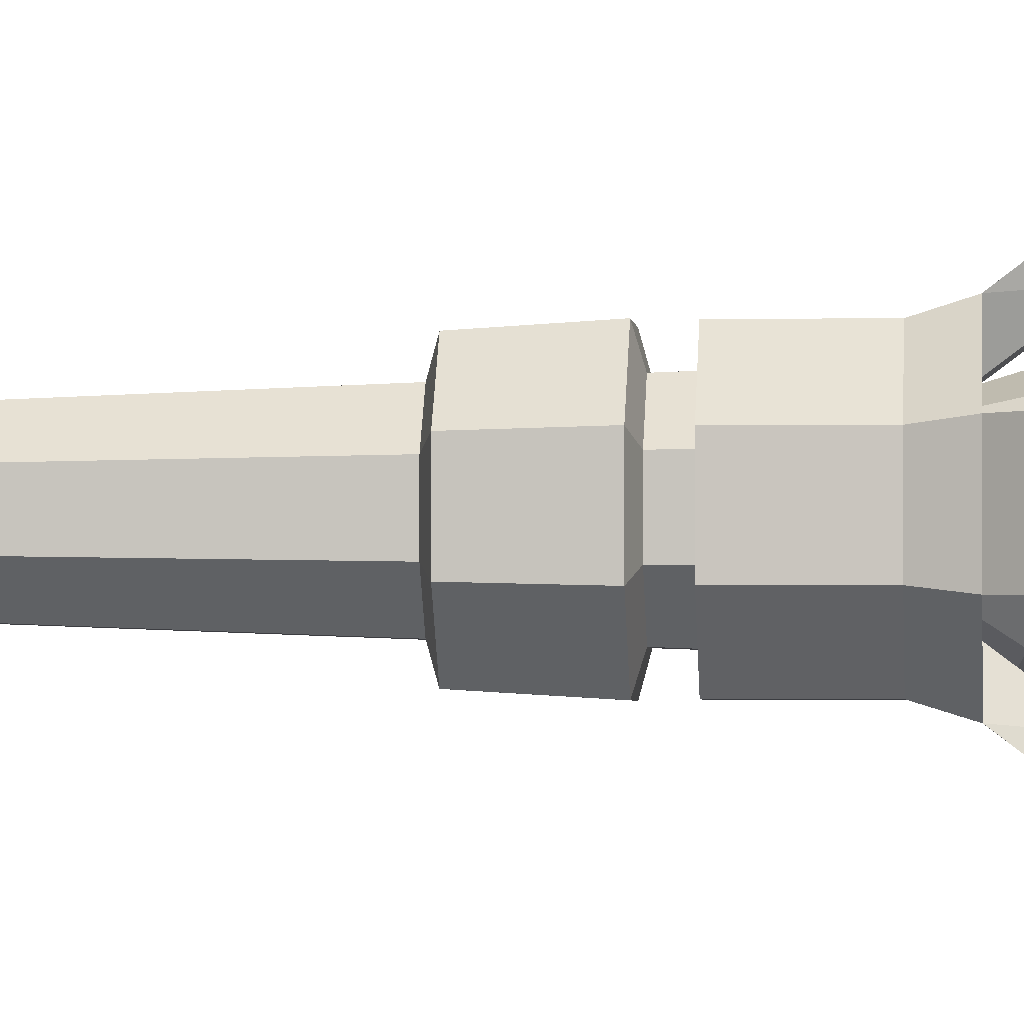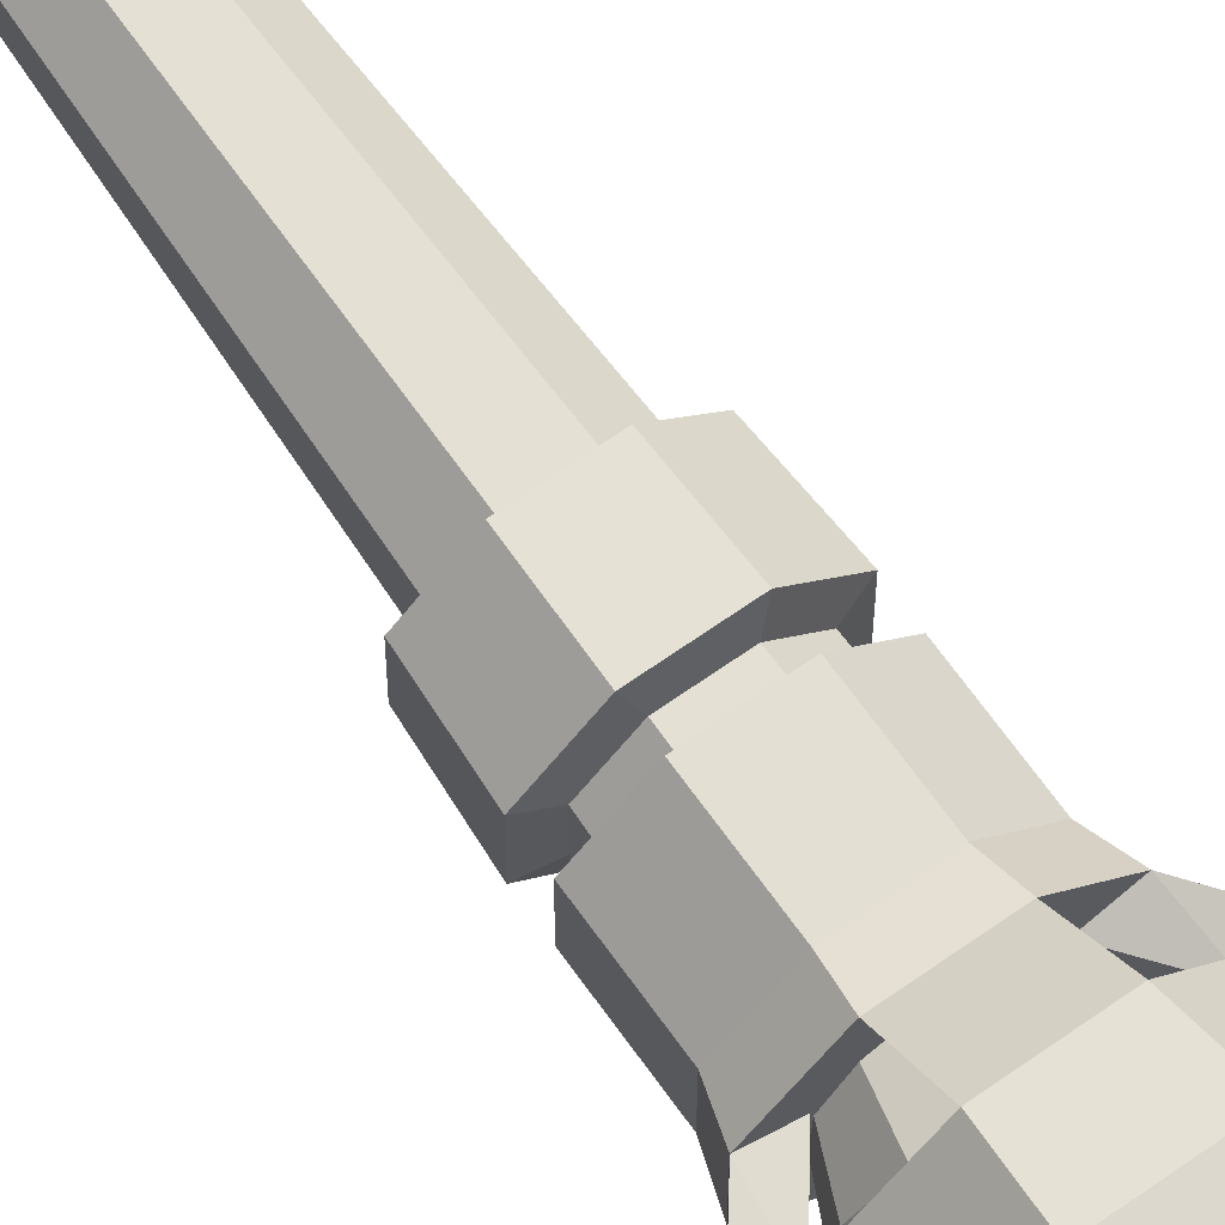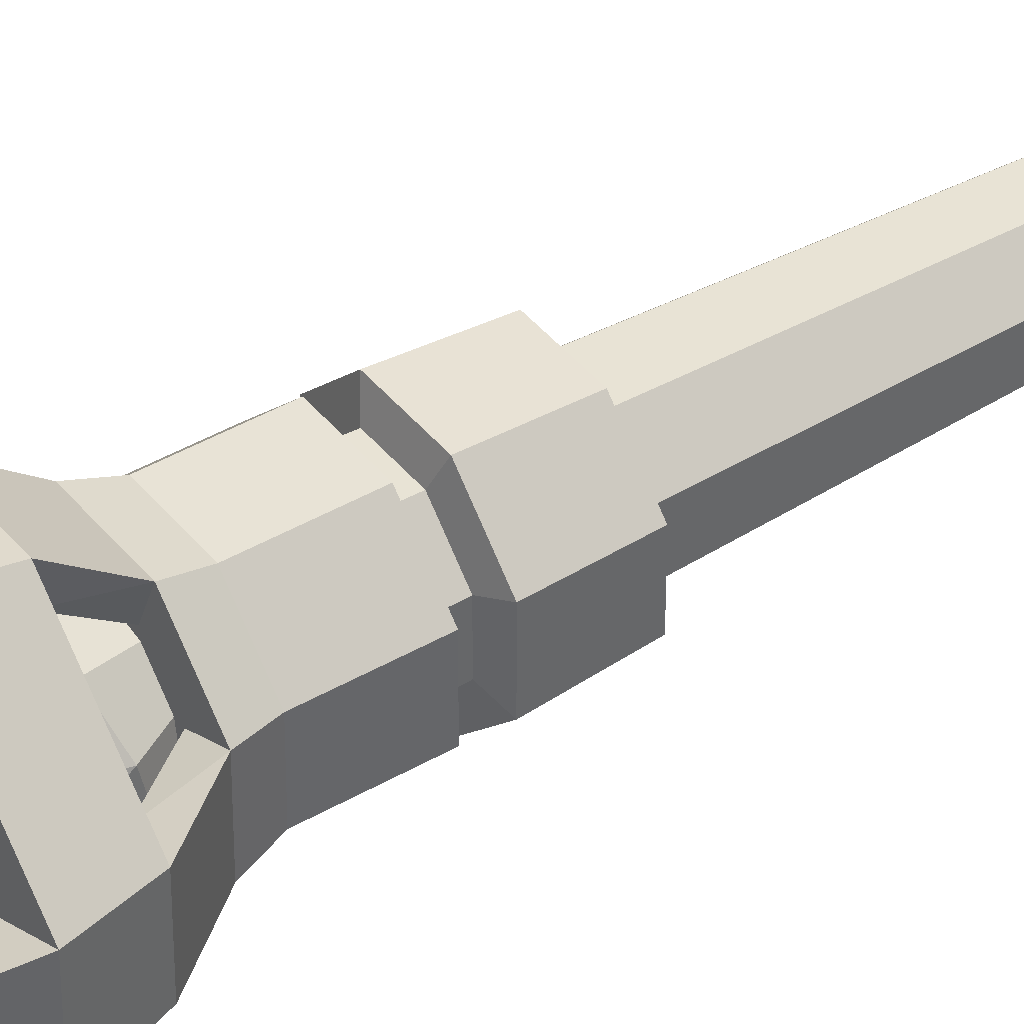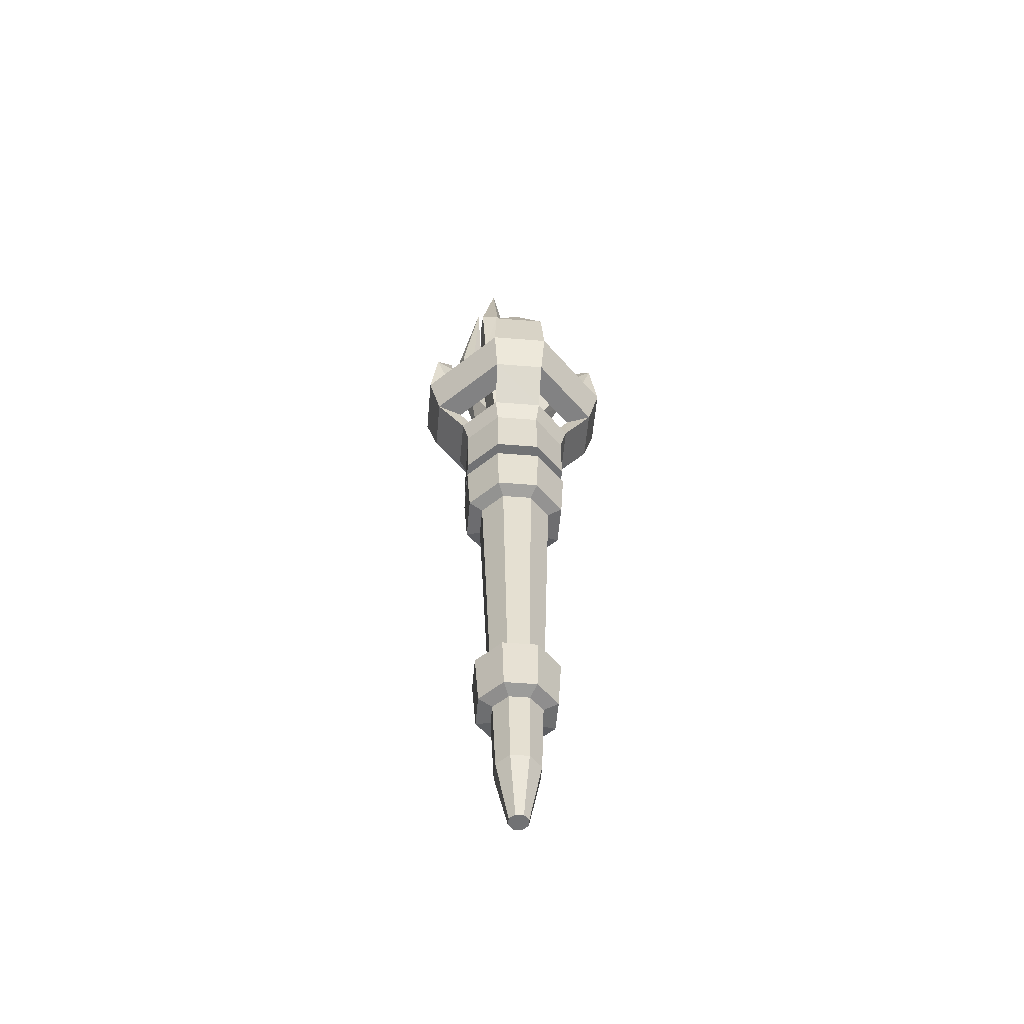
<metadata>
{"format":"obj","ext":"obj","renderer":"f3d","projection":"perspective","resolution":1024,"background":"white","views":[{"elev":-1.7,"azim":94.4,"up":"+Z"},{"elev":67.1,"azim":145.1,"up":"+Z"},{"elev":41.6,"azim":-124.7,"up":"+Z"},{"elev":-55.5,"azim":-5.2,"up":"+Y"}]}
</metadata>
<code>
o Torch_Cube.000
v -0.07714 0.3895 -0.03108
v -0.07866 0.4229 -0.0316
v -0.02768 0.4234 -0.08241
v -0.02689 0.3899 -0.08117
v -0.04059 0.3801 -0.1146
v -0.1105 0.3795 -0.04498
v -0.07726 0.3895 0.03987
v -0.07878 0.4229 0.04039
v -0.1101 0.4227 -0.0447
v -0.04068 0.4233 -0.1139
v 0.0443 0.424 -0.08229
v 0.04406 0.3905 -0.08105
v -0.1106 0.3795 0.05366
v 0.05804 0.3809 -0.1144
v -0.02717 0.3899 0.09013
v -0.02797 0.4234 0.09137
v -0.1103 0.4227 0.05339
v 0.05741 0.4241 -0.1138
v -0.1112 0.55 -0.0447
v -0.04173 0.5506 -0.1139
v 0.09512 0.4244 -0.03131
v 0.09415 0.3909 -0.03079
v -0.04099 0.3801 0.1235
v 0.1277 0.3815 -0.04458
v -0.03663 0.2607 -0.1074
v 0.05603 0.2615 -0.1072
v 0.04378 0.3905 0.09024
v 0.04402 0.424 0.09149
v -0.04107 0.4233 0.1229
v -0.1114 0.55 0.05339
v 0.1267 0.4246 -0.04431
v 0.05636 0.5514 -0.1138
v -0.1265 0.5981 -0.05091
v -0.04829 0.5987 -0.1289
v 0.095 0.4244 0.04068
v 0.09403 0.3909 0.04016
v 0.05765 0.3809 0.1237
v -0.037 0.2607 0.1163
v -0.1024 0.2601 0.05069
v 0.1275 0.3814 0.05405
v 0.1214 0.262 -0.04161
v 0.04306 0.2516 -0.07587
v -0.0236 0.251 -0.07598
v -0.1023 0.2601 -0.04198
v 0.05702 0.4241 0.123
v -0.04212 0.5506 0.1229
v -0.1267 0.5981 0.05955
v 0.1265 0.4246 0.05378
v 0.1256 0.5519 -0.04431
v 0.06216 0.5996 -0.1287
v -0.07551 0.5985 -0.02968
v -0.02723 0.5989 -0.07781
v 0.05566 0.2615 0.1165
v -0.07092 0.2506 0.03774
v -0.02387 0.251 0.08495
v 0.1213 0.262 0.05106
v 0.09011 0.252 -0.02866
v -0.0101 -0.3195 -0.05468
v 0.03893 -0.3191 -0.0546
v -0.07081 0.2506 -0.02892
v 0.05596 0.5514 0.123
v -0.04873 0.5987 0.1378
v -0.1913 0.6819 0.0615
v 0.1254 0.5519 0.05378
v 0.1401 0.6003 -0.05047
v -0.1911 0.6819 -0.05288
v 0.08906 0.5999 -0.02941
v 0.04279 0.2516 0.08506
v -0.01029 -0.3195 0.06368
v -0.0449 -0.3198 0.02896
v 0.09 0.252 0.038
v 0.07354 -0.3188 -0.01988
v 0.05312 -0.3269 -0.08855
v -0.02405 -0.3276 -0.08867
v -0.04482 -0.3198 -0.02007
v 0.06172 0.5996 0.138
v -0.0275 0.5989 0.08677
v -0.07563 0.5985 0.03849
v -0.134 0.6754 0.04498
v 0.14 0.6003 0.05999
v 0.04094 0.5995 -0.0777
v 0.06343 0.684 -0.1926
v 0.04686 0.6769 -0.1354
v -0.1338 0.6754 -0.03622
v 0.04067 0.5995 0.08689
v 0.03873 -0.3191 0.06376
v -0.07883 -0.328 0.04297
v -0.02435 -0.3276 0.09763
v 0.07346 -0.3188 0.02915
v 0.1076 -0.3265 -0.03389
v -0.0787 -0.328 -0.0342
v -0.01973 -0.4486 -0.08063
v 0.05078 -0.448 -0.08052
v 0.06298 0.684 0.2019
v -0.0514 0.6831 0.2016
v -0.2187 0.7751 0.06907
v -0.03466 0.6762 0.1445
v 0.2034 0.6852 -0.05242
v 0.1462 0.6777 -0.0359
v 0.06996 0.7774 -0.2188
v 0.05102 0.7843 -0.154
v 0.08895 0.5999 0.03876
v 0.05281 -0.3269 0.09775
v -0.02001 -0.4486 0.08959
v -0.06978 -0.449 0.03965
v 0.1075 -0.3265 0.04328
v 0.1006 -0.4476 -0.03058
v 0.03794 -0.456 -0.0495
v -0.006859 -0.4564 -0.04958
v 0.04654 0.6769 0.1447
v -0.06012 0.7764 0.2278
v -0.2024 0.9121 0.06413
v -0.2021 0.9121 -0.05553
v -0.04134 0.7835 0.1631
v -0.1539 0.7826 0.05035
v 0.2031 0.6852 0.06196
v 0.146 0.6777 0.0453
v 0.2285 0.7788 -0.05999
v -0.05547 0.9133 -0.2019
v 0.06418 0.9143 -0.2017
v 0.1636 0.7852 -0.04127
v 0.04118 0.9141 -0.1566
v 0.0505 -0.448 0.08971
v -0.03866 -0.4567 0.02685
v -0.007037 -0.4564 0.05858
v 0.1004 -0.4476 0.03993
v 0.06956 -0.4558 -0.01777
v -0.002792 -0.6282 -0.04316
v 0.03669 -0.6279 -0.0431
v -0.03859 -0.4567 -0.01795
v -0.06967 -0.449 -0.03086
v 0.06945 0.7774 0.2281
v -0.1537 0.7826 -0.04164
v -0.1603 0.9124 0.04226
v -0.1635 1.003 0.004346
v 0.05065 0.7843 0.1633
v 0.2282 0.7788 0.06959
v 0.1634 0.7852 0.05072
v -0.03266 0.9135 -0.1569
v 0.003561 1.004 -0.1623
v 0.03776 -0.456 0.05865
v -0.00295 -0.6282 0.05217
v -0.03083 -0.6285 0.02421
v 0.06949 -0.4558 0.02703
v 0.06457 -0.6277 -0.01513
v 0.02656 -0.7691 -0.01593
v 0.00959 -0.7692 -0.01596
v -0.03076 -0.6285 -0.01528
v 0.0637 0.9143 0.211
v -0.05595 0.9133 0.2107
v -0.1601 0.9124 -0.03348
v -0.03296 0.9135 0.1657
v 0.2106 0.9155 -0.05505
v 0.2103 0.9155 0.0646
v 0.1683 0.9151 0.04256
v 0.1685 0.9151 -0.03318
v 0.03654 -0.6279 0.05224
v -0.002455 -0.7693 0.01299
v 0.009523 -0.7692 0.02501
v 0.06451 -0.6277 0.02436
v 0.03853 -0.769 -0.003911
v -0.002427 -0.7693 -0.003978
v 0.04089 0.9141 0.1659
v 0.003175 1.004 0.1714
v 0.1702 1.005 0.004732
v 0.02649 -0.7691 0.02504
v 0.03851 -0.769 0.01306
v 0.09017 0.7326 -0.02095
v 0.04022 0.7748 -0.06117
v 0.09643 0.8413 -0.02637
v 0.1305 0.8184 0.000865
v 0.07601 0.7071 -0.07076
v 0.06585 0.8595 -0.00791
v 0.0803 0.7307 0.03588
v 0.09725 1.025 -0.01168
v 0.1069 0.6416 -0.03444
v 0.05491 0.85 -0.1085
v -0.004676 0.8024 -0.03256
v 0.06656 1.03 -0.000991
v 0.1239 0.8205 0.03843
v 0.1094 0.6554 0.02825
v 0.1167 1.043 0.006487
v 0.06724 0.6275 -0.083
v 0.0361 0.8518 -0.08669
v 0.05196 0.842 -0.1363
v -0.02138 0.7658 -0.07707
v 0.05766 0.8532 0.03012
v 0.05604 1.038 0.02475
v 0.03265 0.7461 0.06459
v 0.07384 0.6638 0.08111
v 0.06411 1.241 -0.04183
v 0.07738 0.5773 0.03143
v 0.0758 0.5686 -0.007911
v 0.05093 0.5597 -0.03839
v 0.01062 1.018 -0.08526
v 0.007305 1.029 -0.1046
v -0.08045 0.883 -0.06381
v -0.0173 0.7882 0.02436
v 0.09176 0.8303 0.05736
v 0.09952 1.061 0.02992
v 0.05507 0.5825 0.0646
v 0.005632 0.6186 -0.0989
v 0.01227 0.5541 -0.04836
v 0.02064 0.843 -0.1461
v 0.004789 0.8529 -0.09649
v 0.003693 1.002 -0.07208
v -0.01088 1.031 -0.112
v -0.0412 0.8762 -0.04066
v -0.1197 0.8658 -0.03307
v 0.07547 1.056 0.04292
v 0.01379 0.6634 0.104
v 0.01739 0.5823 0.07894
v -0.05441 0.6182 -0.07605
v -0.02541 0.5539 -0.03402
v -0.0288 0.6919 -0.09781
v -0.01081 1.264 -0.05311
v -0.1193 1.054 -0.02515
v -0.07111 0.7092 -0.06256
v -0.1412 1.048 -0.008813
v -0.02891 0.8473 0.002902
v -0.03417 0.9075 0.0543
v 0.003694 0.9024 0.09745
v -0.04781 0.6544 0.08807
v -0.02127 0.5766 0.06897
v -0.08997 0.6265 -0.02319
v -0.04772 0.5591 -0.00085
v 0.001638 0.8518 -0.1251
v -0.0208 1.021 -0.09791
v -0.01524 1.004 -0.07952
v -0.09435 1.041 -0.01103
v -0.108 0.8469 0.01163
v -0.1315 1.031 0.01676
v -0.06703 0.7316 0.03887
v -0.04544 0.9165 0.1017
v -0.02338 0.8879 0.1474
v -0.08744 0.6403 0.0395
v -0.04614 0.5678 0.03849
v -0.09424 1.262 0.02652
v -0.08928 0.7061 -0.007869
v -0.06815 0.8301 0.03364
v -0.02185 0.73 0.07476
v -0.08146 1.016 0.01375
v -0.05272 1.026 0.09074
v -0.06887 1.062 0.1111
v -0.02714 1.036 0.1143
v -0.07797 0.884 0.1352
v -0.1033 1.01 0.03008
v -0.08464 0.8961 0.07761
v -0.09038 1.042 0.1017
v -0.0483 1.057 0.1398
v -0.05182 1.375 0.03179
v -0.08751 1.06 0.132
v -0.2184 0.7751 -0.06051
v -0.05094 0.6831 -0.1928
v -0.03434 0.6762 -0.1356
v -0.04098 0.7835 -0.1542
v -0.05961 0.7764 -0.2191
f 1 5 6
f 3 9 10
f 1 13 7
f 12 5 4
f 8 9 2
f 3 18 11
f 10 19 20
f 7 23 15
f 22 14 12
f 5 26 25
f 16 17 8
f 17 19 9
f 21 18 31
f 18 20 32
f 19 34 20
f 15 37 27
f 23 39 38
f 36 24 22
f 26 24 41
f 43 26 42
f 28 29 16
f 29 30 17
f 30 33 19
f 21 48 35
f 18 49 31
f 20 50 32
f 33 52 34
f 27 40 36
f 53 23 38
f 54 38 39
f 24 56 41
f 57 26 41
f 60 25 43
f 35 45 28
f 45 46 29
f 46 47 30
f 47 66 33
f 31 64 48
f 49 50 65
f 34 82 50
f 255 34 52
f 33 84 51
f 40 53 56
f 55 53 38
f 54 44 60
f 57 56 71
f 59 74 58
f 48 61 45
f 46 76 62
f 47 77 78
f 47 79 63
f 64 65 80
f 65 81 67
f 52 83 255
f 71 53 68
f 70 88 69
f 72 73 59
f 75 74 91
f 74 93 92
f 64 76 61
f 76 95 62
f 62 97 77
f 78 77 85
f 63 253 66
f 79 95 63
f 65 116 80
f 99 65 67
f 50 83 81
f 254 100 82
f 255 101 256
f 84 78 51
f 69 103 86
f 75 87 70
f 88 105 104
f 72 106 90
f 73 107 93
f 109 93 108
f 76 102 85
f 76 110 94
f 63 111 96
f 253 112 113
f 114 79 115
f 67 117 99
f 118 82 100
f 100 119 120
f 121 83 99
f 101 139 256
f 97 85 77
f 86 106 89
f 123 88 104
f 125 105 124
f 90 126 107
f 127 93 107
f 130 92 109
f 80 117 102
f 95 132 111
f 110 116 94
f 79 133 115
f 111 115 96
f 113 133 253
f 112 115 134
f 113 112 135
f 97 136 110
f 98 137 116
f 82 99 83
f 99 138 121
f 100 121 118
f 120 101 100
f 119 256 139
f 120 119 140
f 106 123 126
f 141 104 125
f 130 105 131
f 127 126 144
f 137 94 116
f 132 150 111
f 138 110 136
f 151 115 133
f 150 114 111
f 112 134 135
f 151 113 135
f 152 136 114
f 137 153 154
f 155 121 138
f 121 153 118
f 119 139 140
f 122 120 140
f 139 122 140
f 144 123 141
f 137 136 132
f 149 136 163
f 150 149 164
f 134 151 135
f 154 138 137
f 154 153 165
f 149 163 164
f 152 150 164
f 163 152 164
f 153 156 165
f 155 154 165
f 156 155 165
f 131 87 91
f 74 131 91
f 5 44 6
f 13 44 39
f 133 66 84
f 254 256 257
f 255 66 254
f 84 256 133
f 257 66 253
f 256 253 133
f 1 4 5
f 3 2 9
f 1 6 13
f 12 14 5
f 8 17 9
f 3 10 18
f 10 9 19
f 7 13 23
f 22 24 14
f 5 14 26
f 16 29 17
f 17 30 19
f 21 11 18
f 18 10 20
f 19 33 34
f 15 23 37
f 23 13 39
f 36 40 24
f 26 14 24
f 43 25 26
f 28 45 29
f 29 46 30
f 30 47 33
f 21 31 48
f 18 32 49
f 20 34 50
f 33 51 52
f 27 37 40
f 53 37 23
f 54 55 38
f 24 40 56
f 57 42 26
f 60 44 25
f 35 48 45
f 45 61 46
f 46 62 47
f 47 63 66
f 31 49 64
f 49 32 50
f 34 254 82
f 255 254 34
f 33 66 84
f 40 37 53
f 55 68 53
f 54 39 44
f 57 41 56
f 59 73 74
f 48 64 61
f 46 61 76
f 47 62 77
f 47 78 79
f 64 49 65
f 65 50 81
f 52 81 83
f 71 56 53
f 70 87 88
f 72 90 73
f 75 58 74
f 74 73 93
f 64 80 76
f 76 94 95
f 62 95 97
f 85 102 52
f 102 67 52
f 67 81 52
f 52 51 85
f 51 78 85
f 63 96 253
f 79 97 95
f 65 98 116
f 99 98 65
f 50 82 83
f 254 257 100
f 255 83 101
f 84 79 78
f 69 88 103
f 75 91 87
f 88 87 105
f 72 89 106
f 73 90 107
f 109 92 93
f 76 80 102
f 76 85 110
f 63 95 111
f 253 96 112
f 114 97 79
f 67 102 117
f 118 98 82
f 100 257 119
f 121 101 83
f 101 122 139
f 97 110 85
f 86 103 106
f 123 103 88
f 125 104 105
f 90 106 126
f 127 108 93
f 130 131 92
f 80 116 117
f 95 94 132
f 110 117 116
f 79 84 133
f 111 114 115
f 113 151 133
f 112 96 115
f 97 114 136
f 98 118 137
f 82 98 99
f 99 117 138
f 100 101 121
f 120 122 101
f 119 257 256
f 106 103 123
f 141 123 104
f 130 124 105
f 127 107 126
f 137 132 94
f 132 149 150
f 138 117 110
f 151 134 115
f 150 152 114
f 152 163 136
f 137 118 153
f 155 156 121
f 121 156 153
f 144 126 123
f 137 138 136
f 149 132 136
f 154 155 138
f 131 105 87
f 74 92 131
f 5 25 44
f 13 6 44
f 133 253 66
f 254 255 256
f 255 84 66
f 84 255 256
f 257 254 66
f 256 257 253
f 2 4 1
f 7 2 1
f 4 11 12
f 16 7 15
f 11 22 12
f 28 15 27
f 21 36 22
f 35 27 36
f 43 59 58
f 55 70 69
f 42 72 59
f 75 43 58
f 68 69 86
f 54 75 70
f 72 71 89
f 71 86 89
f 109 129 128
f 142 124 143
f 129 127 145
f 129 147 128
f 130 128 148
f 141 142 157
f 124 148 143
f 143 159 142
f 127 160 145
f 129 161 146
f 128 162 148
f 144 157 160
f 157 159 166
f 143 162 158
f 160 161 145
f 157 167 160
f 167 159 162
f 2 3 4
f 7 8 2
f 4 3 11
f 16 8 7
f 11 21 22
f 28 16 15
f 21 35 36
f 35 28 27
f 43 42 59
f 55 54 70
f 42 57 72
f 75 60 43
f 68 55 69
f 54 60 75
f 72 57 71
f 71 68 86
f 109 108 129
f 142 125 124
f 129 108 127
f 129 146 147
f 130 109 128
f 141 125 142
f 124 130 148
f 143 158 159
f 127 144 160
f 129 145 161
f 128 147 162
f 144 141 157
f 157 142 159
f 143 148 162
f 160 167 161
f 157 166 167
f 167 166 159
f 159 158 162
f 162 147 146
f 146 161 162
f 161 167 162
f 170 168 169
f 168 172 169
f 169 173 170
f 171 174 168
f 175 171 170
f 176 172 168
f 177 169 172
f 173 175 170
f 181 168 174
f 181 176 168
f 176 183 172
f 172 185 177
f 169 186 178
f 178 187 173
f 179 187 188
f 174 199 189
f 182 180 171
f 190 181 174
f 182 175 191
f 175 179 191
f 176 192 193
f 183 193 194
f 169 205 186
f 177 206 184
f 185 195 177
f 186 208 178
f 179 188 191
f 190 174 189
f 181 201 192
f 200 182 191
f 202 194 203
f 185 202 204
f 196 204 207
f 186 209 197
f 178 220 198
f 187 189 199
f 187 210 188
f 188 210 191
f 200 199 180
f 211 190 189
f 211 201 190
f 210 200 191
f 213 203 214
f 186 227 215
f 206 205 184
f 206 195 216
f 195 196 216
f 196 207 216
f 197 230 208
f 219 197 209
f 198 222 189
f 189 235 211
f 223 212 211
f 213 226 225
f 202 213 215
f 204 215 227
f 207 227 228
f 215 218 186
f 229 206 216
f 207 228 216
f 218 231 209
f 209 232 219
f 198 240 233
f 208 242 220
f 198 234 221
f 211 246 223
f 236 224 223
f 225 237 236
f 213 225 218
f 213 218 215
f 229 227 205
f 228 229 216
f 230 217 238
f 217 219 238
f 219 232 238
f 233 241 198
f 243 222 221
f 234 243 221
f 245 235 222
f 236 223 233
f 225 236 239
f 225 239 218
f 242 230 238
f 231 233 240
f 232 247 238
f 248 241 233
f 246 233 223
f 250 246 235
f 236 233 239
f 247 242 238
f 247 231 240
f 247 220 242
f 245 243 251
f 243 244 251
f 249 234 248
f 244 249 251
f 250 245 251
f 246 249 248
f 249 252 251
f 252 250 251
f 170 171 168
f 169 178 173
f 171 180 174
f 175 182 171
f 177 184 169
f 173 179 175
f 172 183 185
f 178 198 187
f 179 173 187
f 174 180 199
f 182 200 180
f 176 181 192
f 183 176 193
f 169 184 205
f 177 195 206
f 185 196 195
f 186 197 208
f 181 190 201
f 202 183 194
f 185 183 202
f 196 185 204
f 186 218 209
f 178 208 220
f 187 198 189
f 187 199 210
f 200 210 199
f 211 212 201
f 213 202 203
f 186 205 227
f 206 229 205
f 197 217 230
f 219 217 197
f 198 221 222
f 189 222 235
f 223 224 212
f 213 214 226
f 204 202 215
f 207 204 227
f 218 239 231
f 209 231 232
f 198 220 240
f 208 230 242
f 198 241 234
f 211 235 246
f 236 237 224
f 225 226 237
f 229 228 227
f 243 245 222
f 234 244 243
f 245 250 235
f 231 239 233
f 248 234 241
f 246 248 233
f 250 252 246
f 247 232 231
f 247 240 220
f 249 244 234
f 246 252 249

</code>
